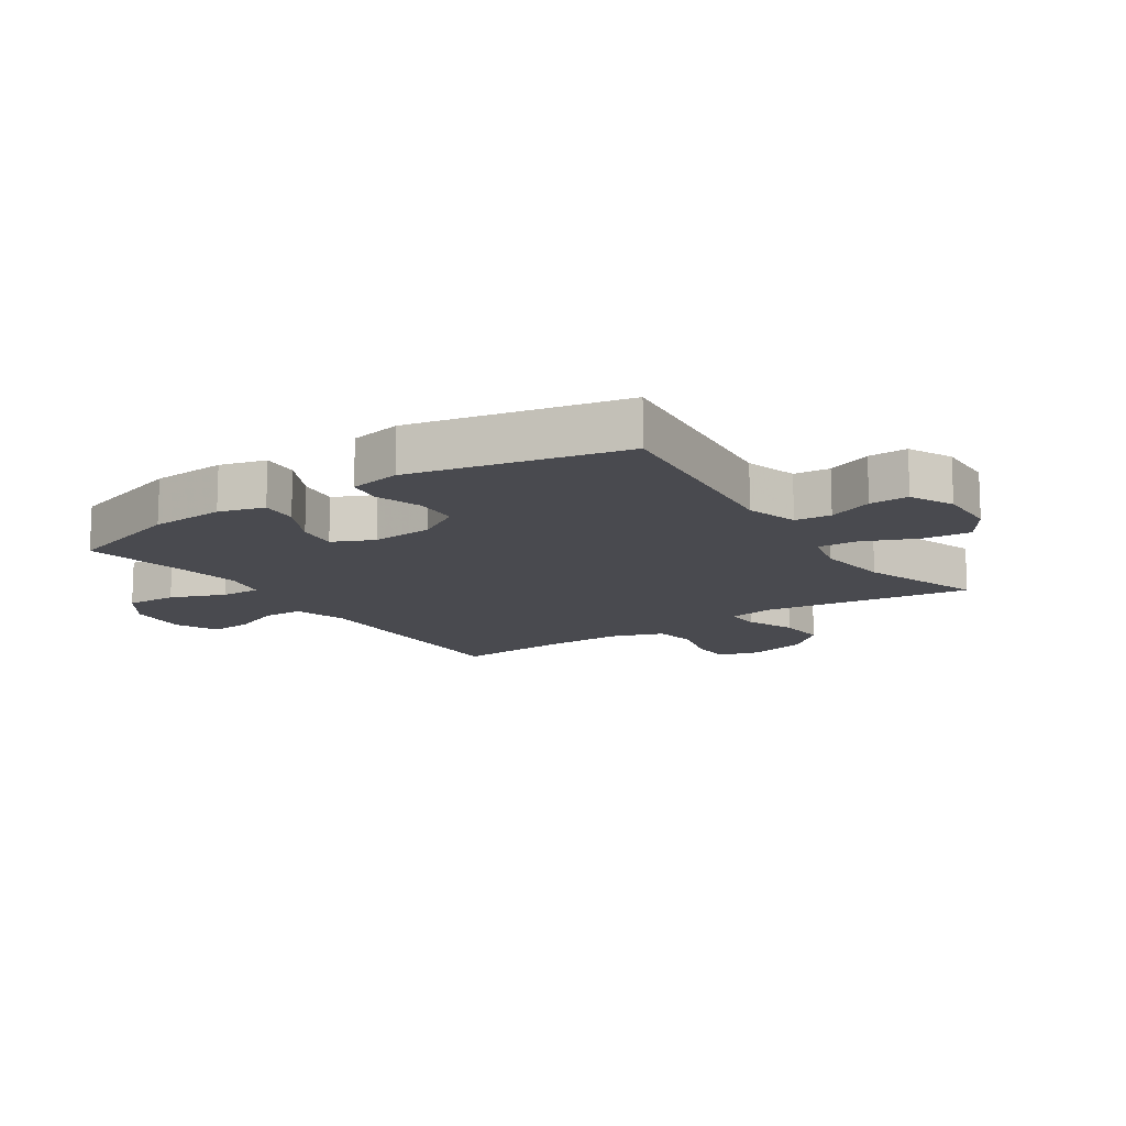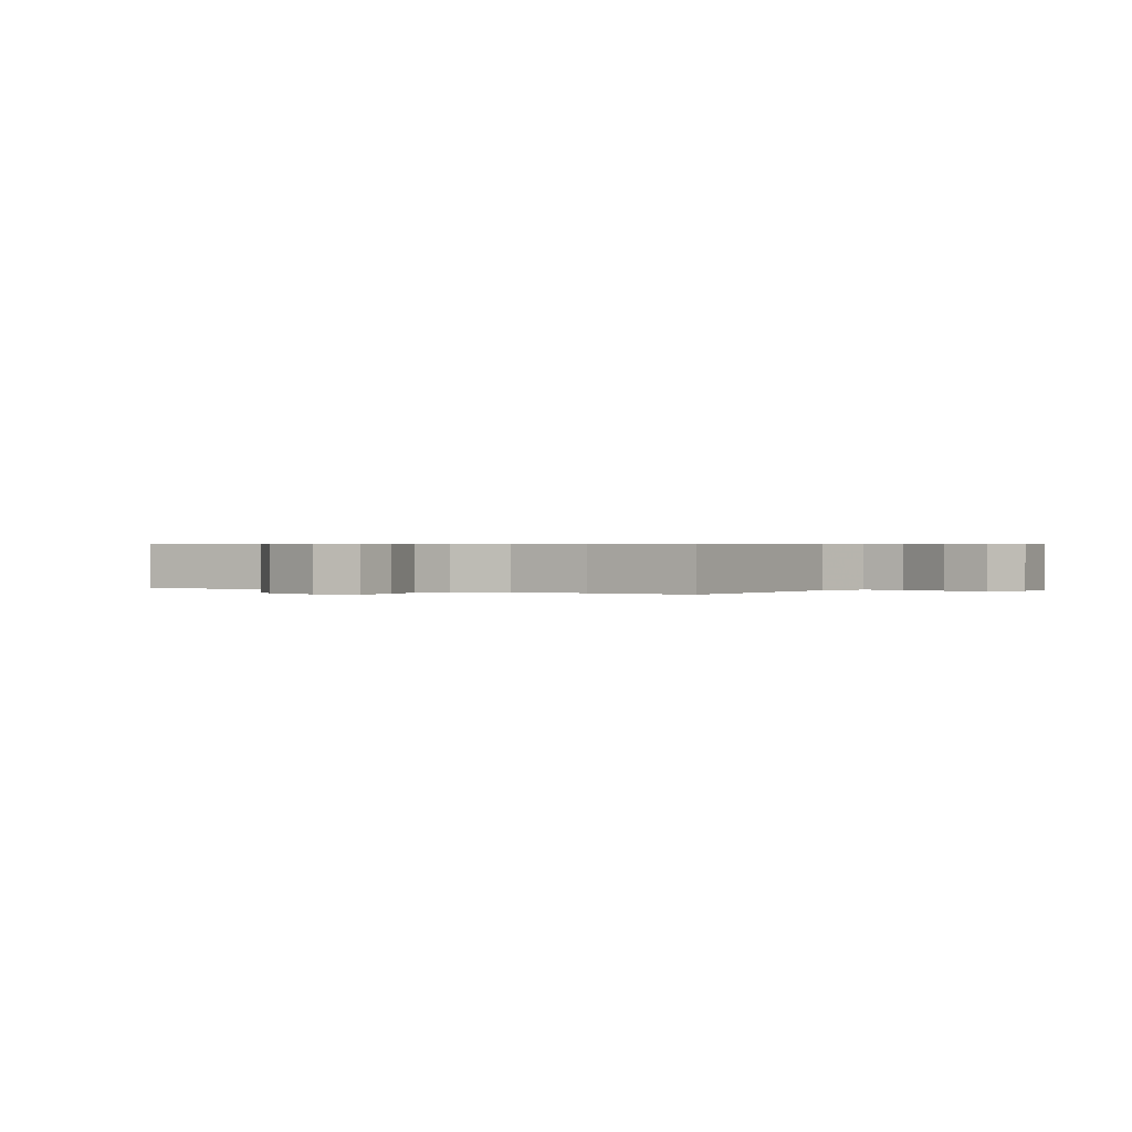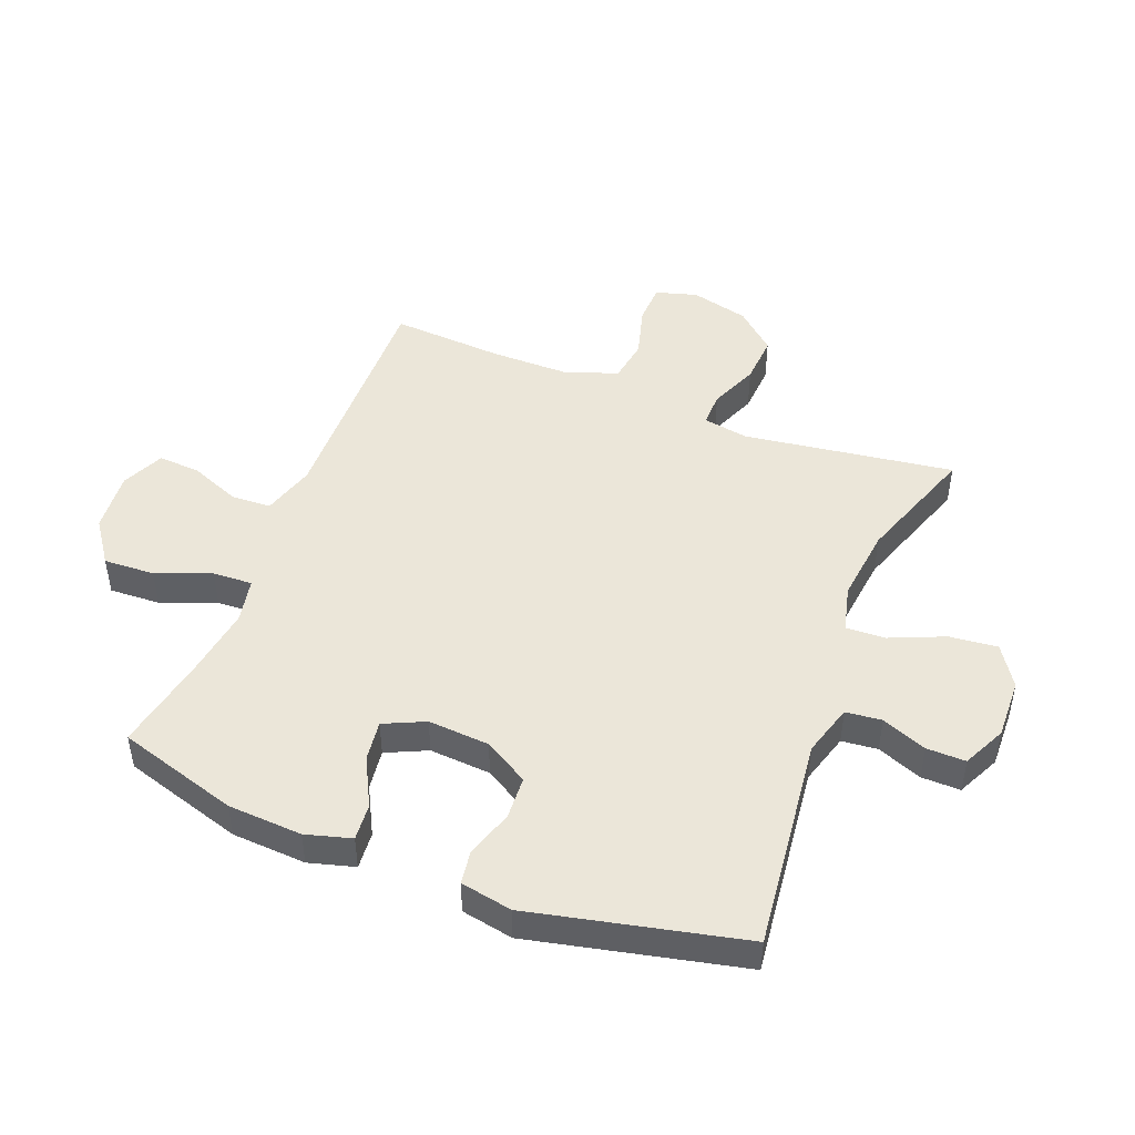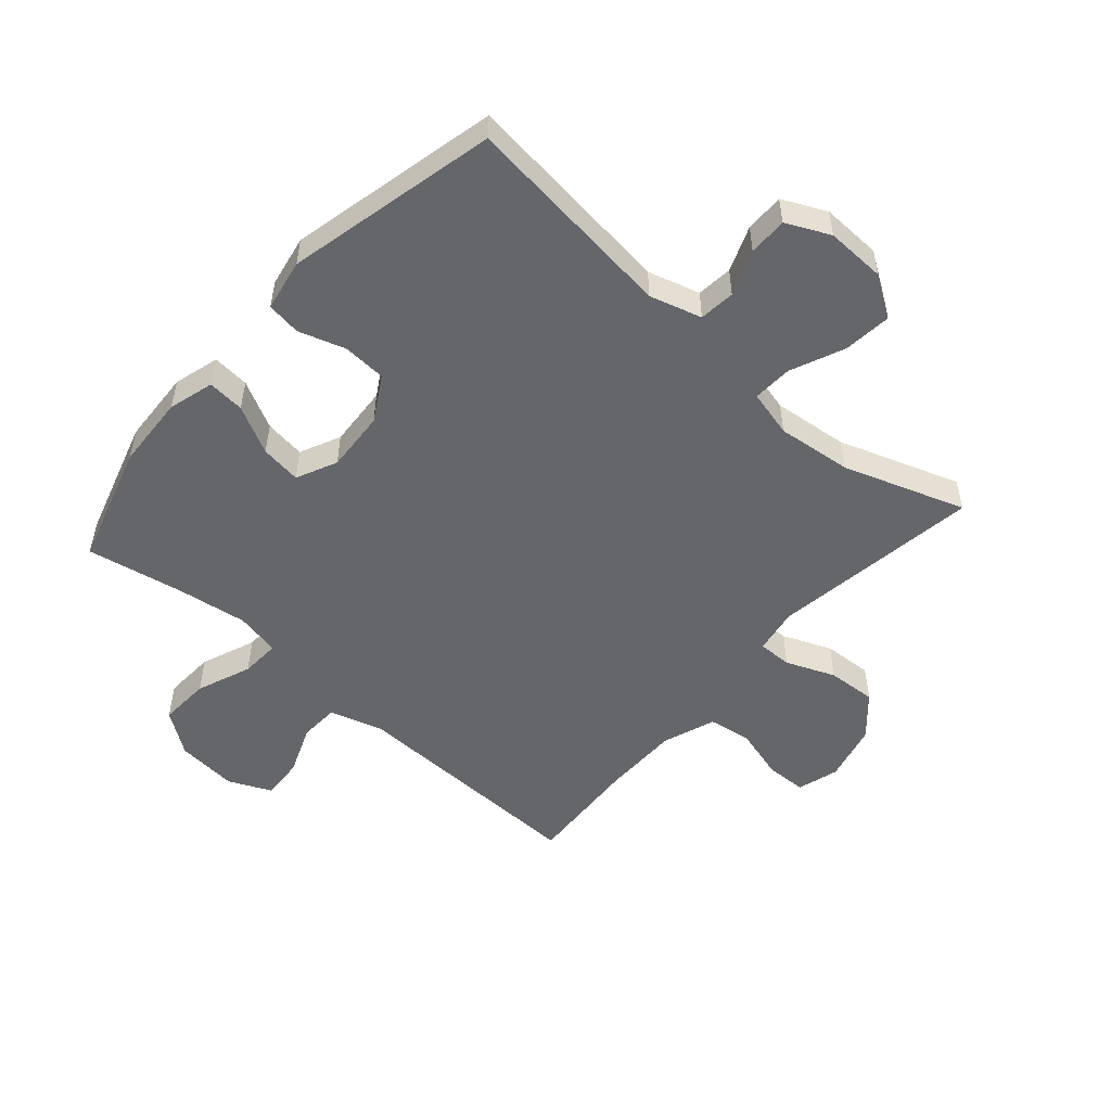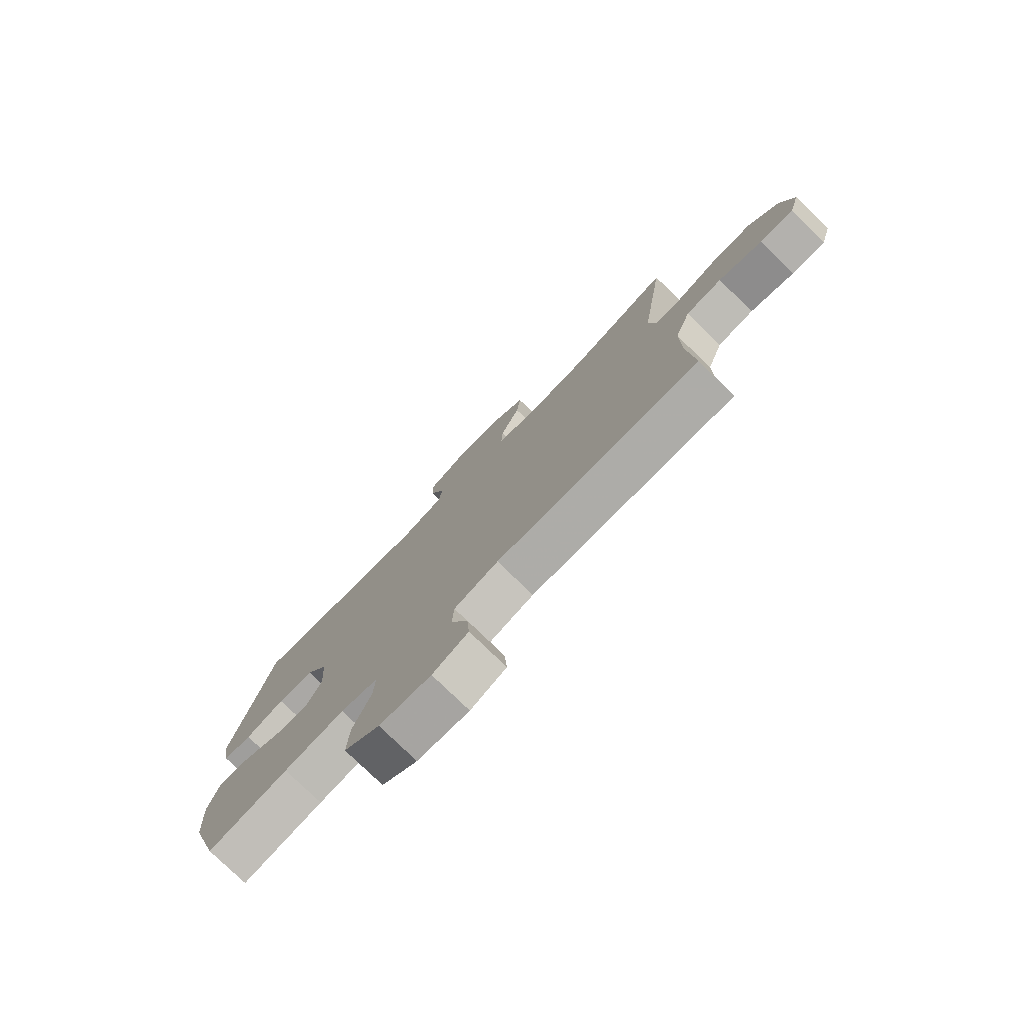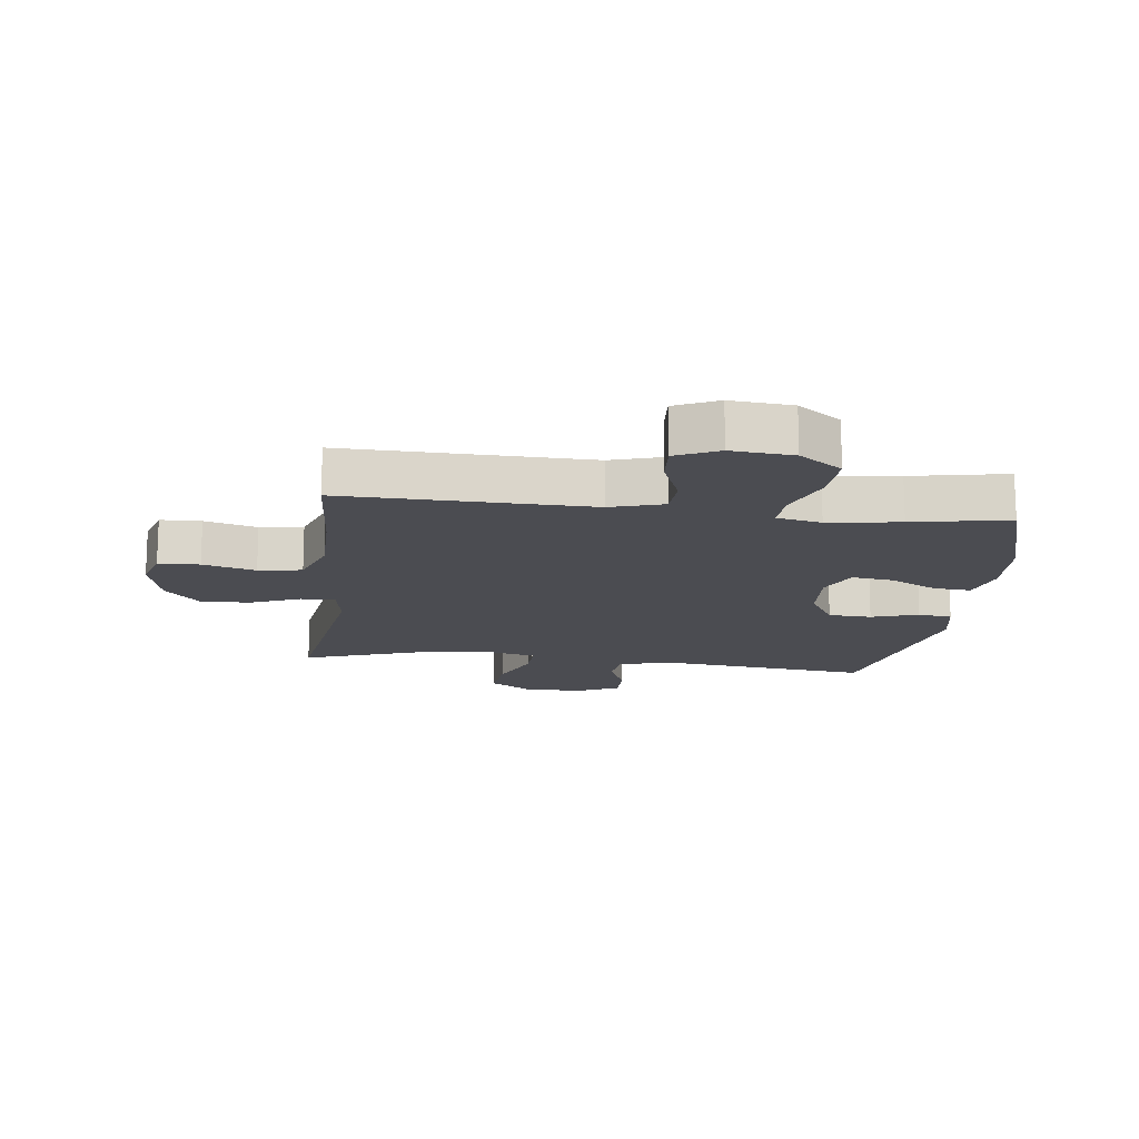
<metadata>
{"format":"obj","ext":"obj","renderer":"f3d","projection":"perspective","resolution":1024,"background":"white","views":[{"elev":-13.5,"azim":-56.0,"up":"+Y"},{"elev":0.4,"azim":122.8,"up":"+Y"},{"elev":47.2,"azim":-68.6,"up":"+Y"},{"elev":-51.9,"azim":-41.4,"up":"+Y"},{"elev":-77.8,"azim":45.8,"up":"+Z"},{"elev":-15.3,"azim":173.0,"up":"+Y"}]}
</metadata>
<code>
v 0.5 0.07 0.5
v 0.451 0.07 0.155
v 0.464 0.07 0.08
v 0.52 0.07 0.081
v 0.6 0.07 0.114
v 0.681 0.07 0.119
v 0.739 0.07 0.054
v 0.763 0.07 -0.042
v 0.743 0.07 -0.11
v 0.676 0.07 -0.112
v 0.59 0.07 -0.088
v 0.519 0.07 -0.099
v 0.488 0.07 -0.186
v 0.488 0.07 -0.315
v 0.5 0.07 -0.5
v 0.233 0.07 -0.494
v 0.099 0.07 -0.491
v 0.012 0.07 -0.517
v 0.009 0.07 -0.582
v 0.042 0.07 -0.664
v 0.047 0.07 -0.734
v -0.023 0.07 -0.766
v -0.124 0.07 -0.757
v -0.194 0.07 -0.707
v -0.19 0.07 -0.623
v -0.155 0.07 -0.533
v -0.152 0.07 -0.468
v -0.225 0.07 -0.453
v -0.343 0.07 -0.47
v -0.5 0.07 -0.5
v -0.56 0.07 -0.302
v -0.567 0.07 -0.18
v -0.546 0.07 -0.105
v -0.485 0.07 -0.11
v -0.406 0.07 -0.151
v -0.339 0.07 -0.16
v -0.308 0.07 -0.093
v -0.315 0.07 0.008
v -0.358 0.07 0.081
v -0.429 0.07 0.085
v -0.506 0.07 0.06
v -0.562 0.07 0.068
v -0.578 0.07 0.153
v -0.5 0.07 0.5
v -0.147 0.07 0.459
v -0.062 0.07 0.484
v -0.056 0.07 0.543
v -0.085 0.07 0.617
v -0.086 0.07 0.681
v -0.015 0.07 0.715
v 0.084 0.07 0.712
v 0.15 0.07 0.669
v 0.142 0.07 0.59
v 0.104 0.07 0.501
v 0.101 0.07 0.436
v 0.178 0.07 0.417
v 0.301 0.07 0.431
v 0.5 0 0.5
v 0.451 0 0.155
v 0.464 0 0.08
v 0.52 0 0.081
v 0.6 0 0.114
v 0.681 0 0.119
v 0.739 0 0.054
v 0.763 0 -0.042
v 0.743 0 -0.11
v 0.676 0 -0.112
v 0.59 0 -0.088
v 0.519 0 -0.099
v 0.488 0 -0.186
v 0.488 0 -0.315
v 0.5 0 -0.5
v 0.233 0 -0.494
v 0.099 0 -0.491
v 0.012 0 -0.517
v 0.009 0 -0.582
v 0.042 0 -0.664
v 0.047 0 -0.734
v -0.023 0 -0.766
v -0.124 0 -0.757
v -0.194 0 -0.707
v -0.19 0 -0.623
v -0.155 0 -0.533
v -0.152 0 -0.468
v -0.225 0 -0.453
v -0.343 0 -0.47
v -0.5 0 -0.5
v -0.56 0 -0.302
v -0.567 0 -0.18
v -0.546 0 -0.105
v -0.485 0 -0.11
v -0.406 0 -0.151
v -0.339 0 -0.16
v -0.308 0 -0.093
v -0.315 0 0.008
v -0.358 0 0.081
v -0.429 0 0.085
v -0.506 0 0.06
v -0.562 0 0.068
v -0.578 0 0.153
v -0.5 0 0.5
v -0.147 0 0.459
v -0.062 0 0.484
v -0.056 0 0.543
v -0.085 0 0.617
v -0.086 0 0.681
v -0.015 0 0.715
v 0.084 0 0.712
v 0.15 0 0.669
v 0.142 0 0.59
v 0.104 0 0.501
v 0.101 0 0.436
v 0.178 0 0.417
v 0.301 0 0.431
f 52 53 54
f 51 52 54
f 50 51 54
f 49 50 54
f 48 49 54
f 47 48 54
f 46 47 54 55
f 45 46 55
f 43 44 45
f 42 43 45
f 41 42 45
f 40 41 45
f 45 55 56
f 40 45 56
f 39 40 56
f 33 34 35
f 32 33 35
f 31 32 35
f 30 31 35
f 29 30 35
f 28 29 35 36
f 27 28 36 37
f 24 25 26
f 23 24 26
f 22 23 26
f 21 22 26
f 20 21 26
f 19 20 26
f 18 19 26 27
f 27 37 38
f 18 27 38
f 17 18 38
f 14 15 16
f 39 56 57
f 38 39 57
f 17 38 57
f 16 17 57
f 14 16 57
f 13 14 57
f 9 10 11
f 8 9 11
f 7 8 11
f 6 7 11
f 5 6 11
f 4 5 11
f 57 1 2
f 57 2 3
f 12 13 57 3
f 3 4 11 12
f 111 110 109
f 111 109 108
f 111 108 107
f 111 107 106
f 111 106 105
f 111 105 104
f 112 111 104 103
f 112 103 102
f 102 101 100
f 102 100 99
f 102 99 98
f 102 98 97
f 113 112 102
f 113 102 97
f 113 97 96
f 92 91 90
f 92 90 89
f 92 89 88
f 92 88 87
f 92 87 86
f 93 92 86 85
f 94 93 85 84
f 83 82 81
f 83 81 80
f 83 80 79
f 83 79 78
f 83 78 77
f 83 77 76
f 84 83 76 75
f 95 94 84
f 95 84 75
f 95 75 74
f 73 72 71
f 114 113 96
f 114 96 95
f 114 95 74
f 114 74 73
f 114 73 71
f 114 71 70
f 68 67 66
f 68 66 65
f 68 65 64
f 68 64 63
f 68 63 62
f 68 62 61
f 59 58 114
f 60 59 114
f 60 114 70 69
f 69 68 61 60
f 1 58 59 2
f 2 59 60 3
f 3 60 61 4
f 4 61 62 5
f 5 62 63 6
f 6 63 64 7
f 7 64 65 8
f 8 65 66 9
f 9 66 67 10
f 10 67 68 11
f 11 68 69 12
f 12 69 70 13
f 13 70 71 14
f 14 71 72 15
f 15 72 73 16
f 16 73 74 17
f 17 74 75 18
f 18 75 76 19
f 19 76 77 20
f 20 77 78 21
f 21 78 79 22
f 22 79 80 23
f 23 80 81 24
f 24 81 82 25
f 25 82 83 26
f 26 83 84 27
f 27 84 85 28
f 28 85 86 29
f 29 86 87 30
f 30 87 88 31
f 31 88 89 32
f 32 89 90 33
f 33 90 91 34
f 34 91 92 35
f 35 92 93 36
f 36 93 94 37
f 37 94 95 38
f 38 95 96 39
f 39 96 97 40
f 40 97 98 41
f 41 98 99 42
f 42 99 100 43
f 43 100 101 44
f 44 101 102 45
f 45 102 103 46
f 46 103 104 47
f 47 104 105 48
f 48 105 106 49
f 49 106 107 50
f 50 107 108 51
f 51 108 109 52
f 52 109 110 53
f 53 110 111 54
f 54 111 112 55
f 55 112 113 56
f 56 113 114 57
f 57 114 58 1

</code>
